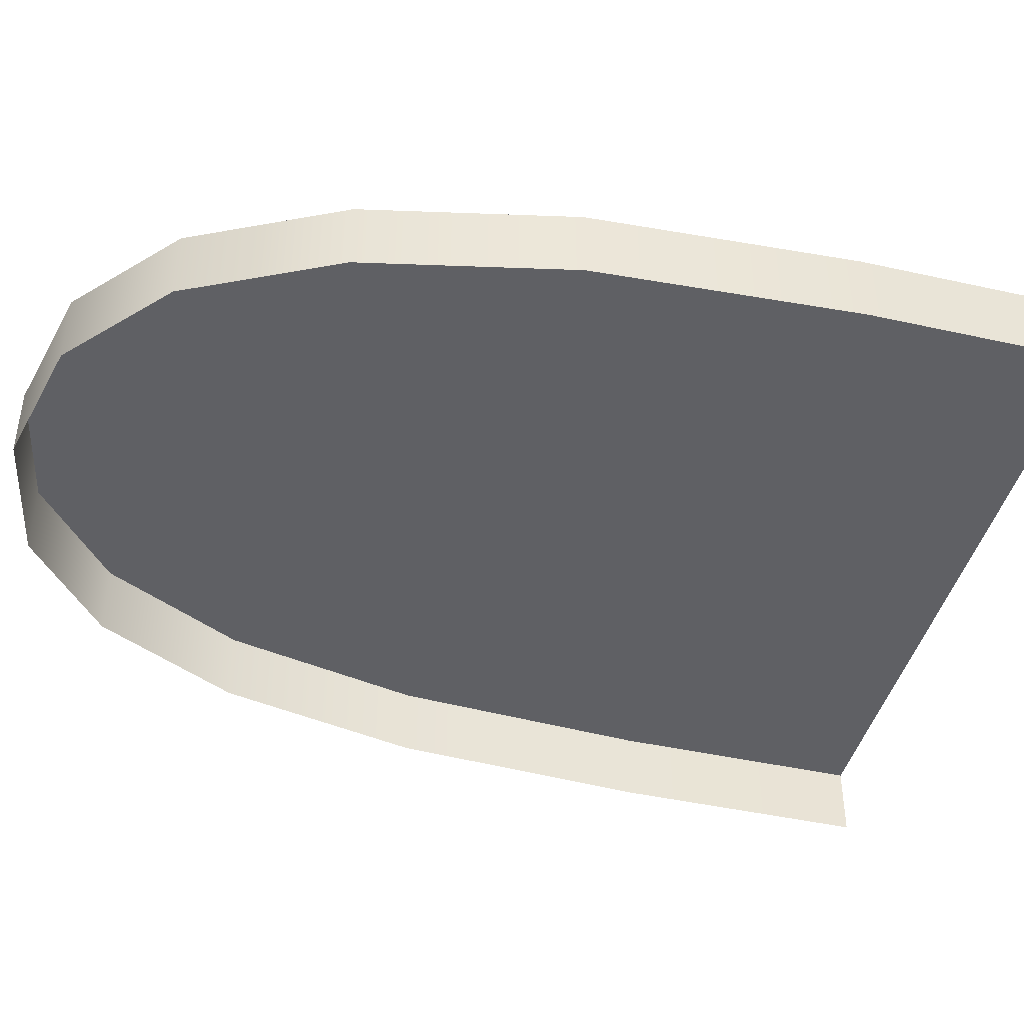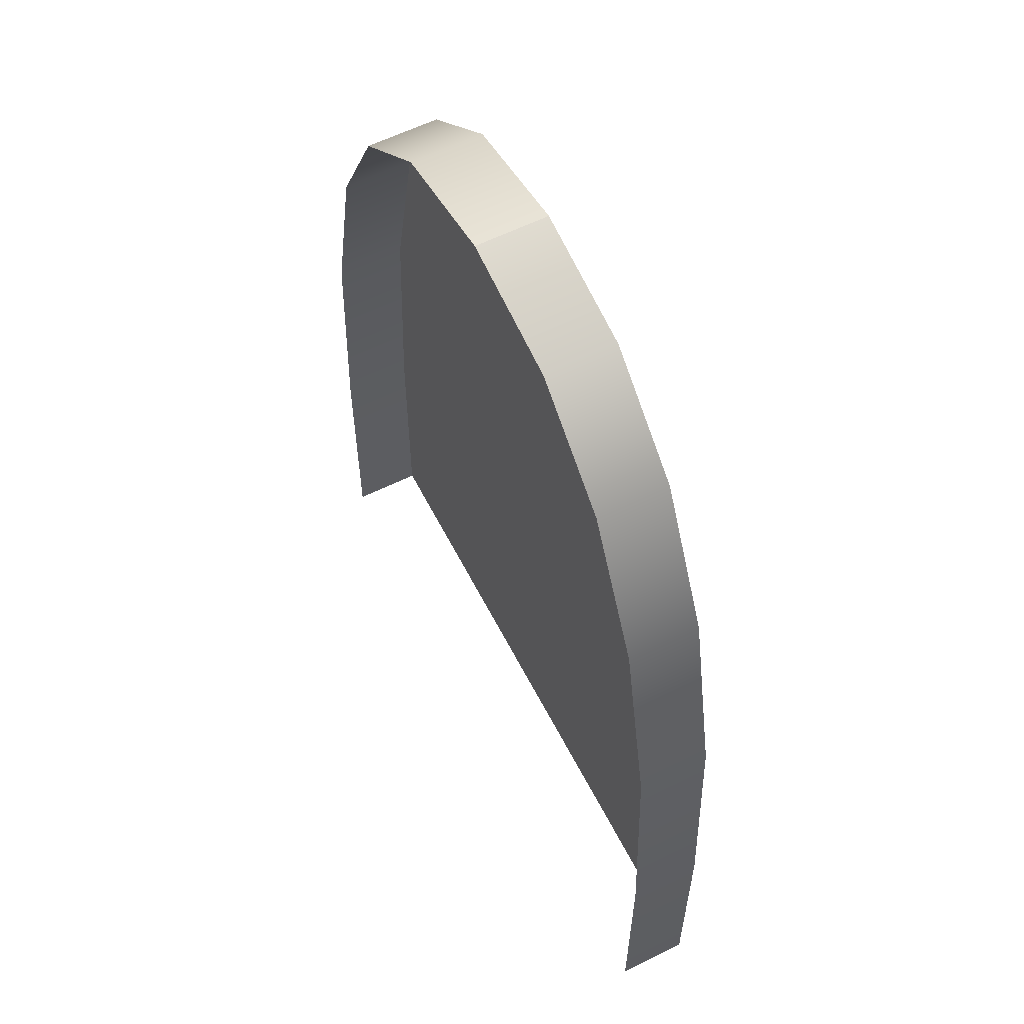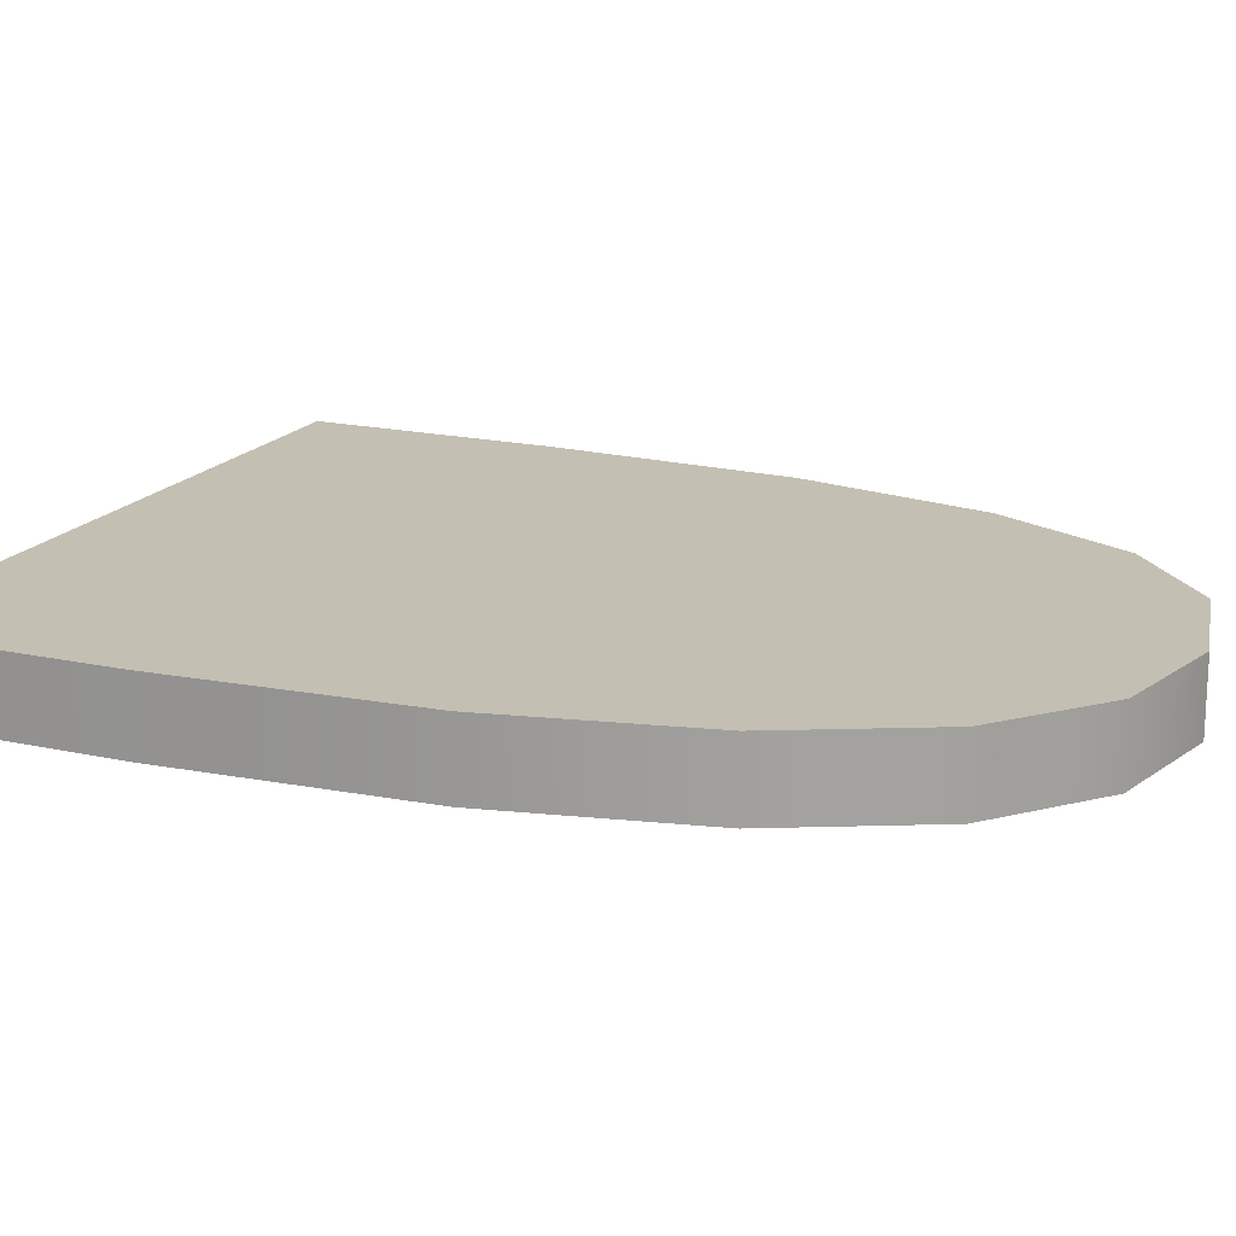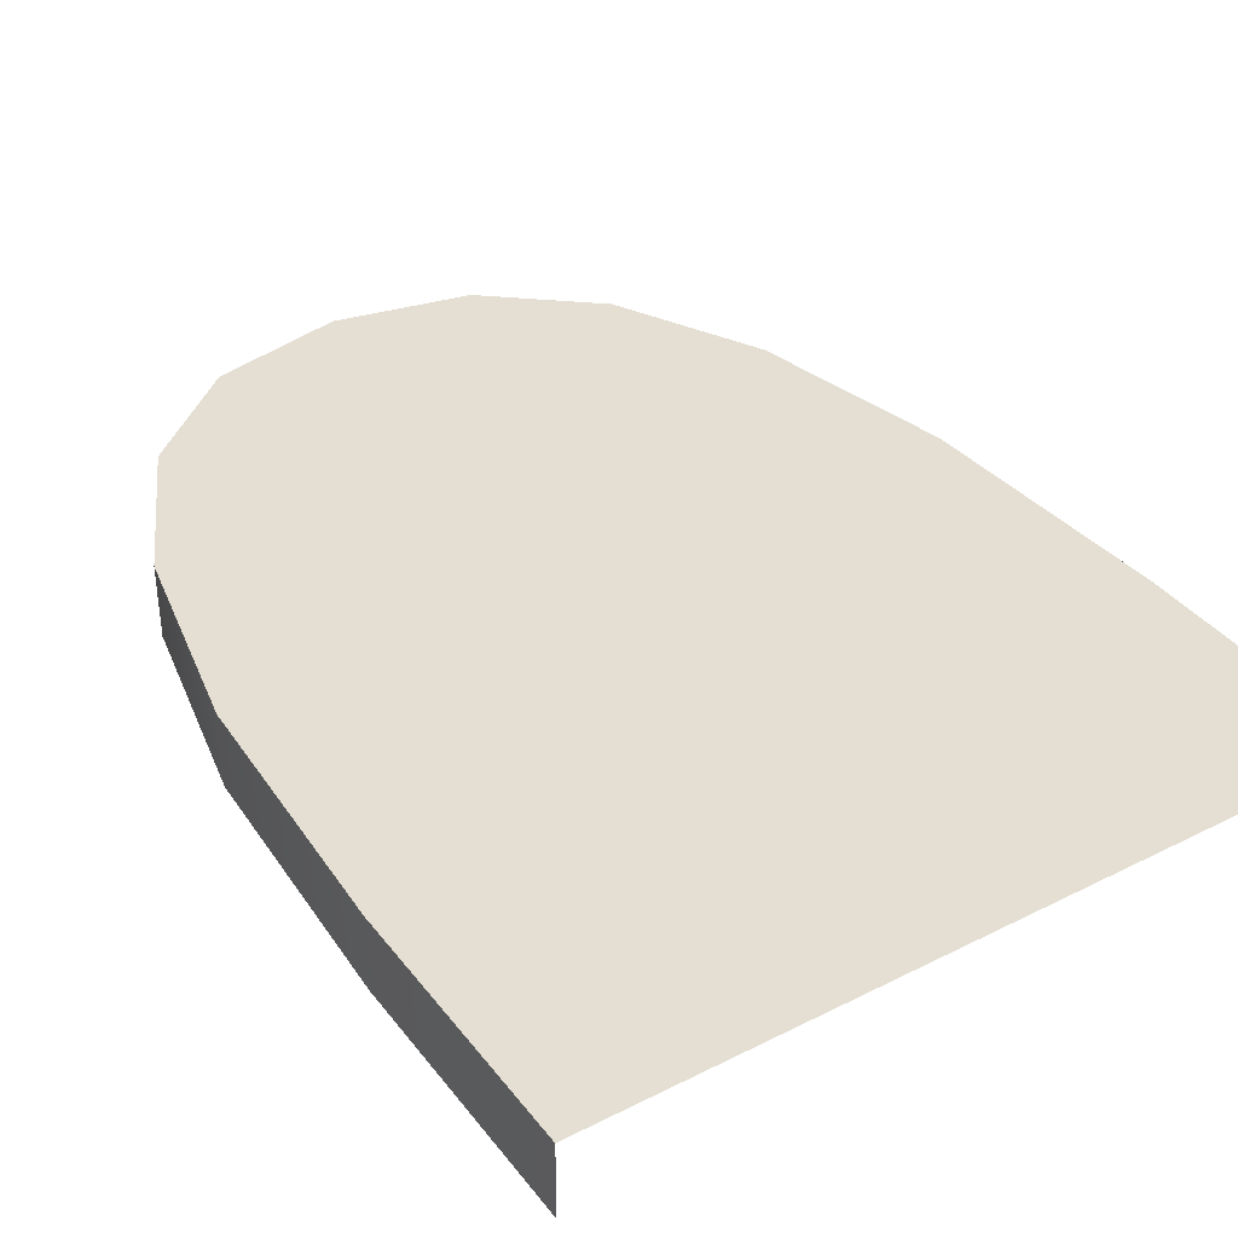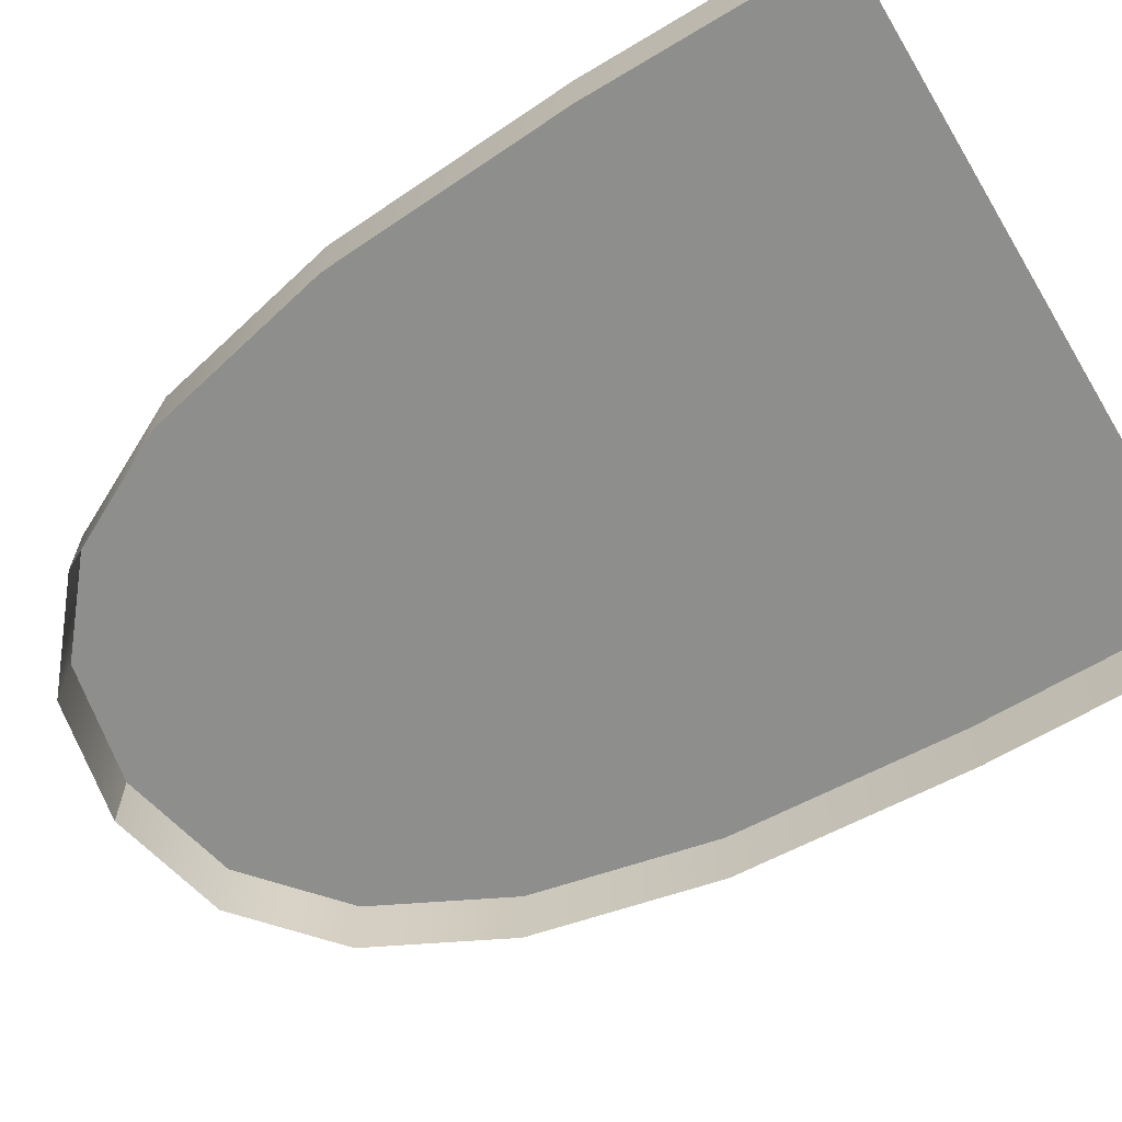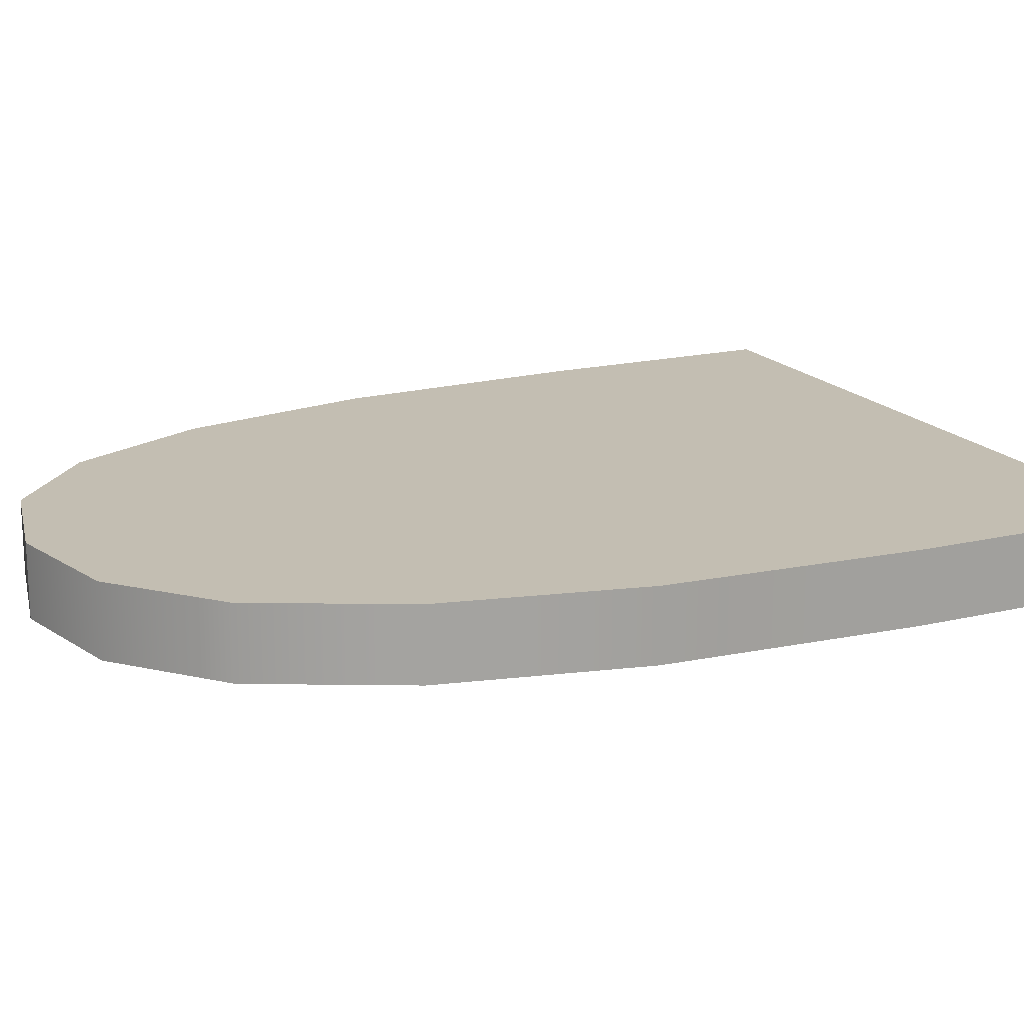
<metadata>
{"format":"obj","ext":"obj","renderer":"f3d","projection":"perspective","resolution":1024,"background":"white","views":[{"elev":-43.6,"azim":75.2,"up":"+Y"},{"elev":59.6,"azim":63.0,"up":"+Z"},{"elev":17.7,"azim":-66.3,"up":"+Y"},{"elev":37.2,"azim":147.0,"up":"+Y"},{"elev":-64.9,"azim":121.1,"up":"+Y"},{"elev":17.4,"azim":64.5,"up":"+Y"}]}
</metadata>
<code>
v  -1.503 0 -30.96
v  -1.503 -0.3 -30.96
v  -1.503 -0.3 -32
v  -1.503 0 -32
v  -0.0017 0 -32
v  -0.0017 0 -28
v  -1.443 0 -29.89
v  -1.263 0 -29.06
v  -0.9628 0 -28.47
v  -0.5423 0 -28.11
v  -1.443 -0.3 -29.89
v  -1.263 -0.3 -29.06
v  -0.9628 -0.3 -28.47
v  -0.5423 -0.3 -28.11
v  -0.0017 -0.3 -28
v  1.5 0 -30.96
v  1.5 -0.3 -32
v  1.5 -0.3 -30.96
v  1.5 0 -32
v  1.44 0 -29.89
v  1.26 0 -29.06
v  0.9594 0 -28.47
v  0.5389 0 -28.11
v  1.44 -0.3 -29.89
v  1.26 -0.3 -29.06
v  0.9594 -0.3 -28.47
v  0.5389 -0.3 -28.11
g Object005
f 3 2 1
f 1 4 3
f 6 5 4
f 6 4 1
f 6 1 7
f 6 7 8
f 6 8 9
f 6 9 10
f 1 2 11
f 11 7 1
f 7 11 12
f 12 8 7
f 8 12 13
f 13 9 8
f 9 13 14
f 14 10 9
f 10 14 15
f 15 6 10
f 18 17 16
f 19 16 17
f 5 6 19
f 19 6 16
f 16 6 20
f 20 6 21
f 21 6 22
f 22 6 23
f 18 16 24
f 20 24 16
f 24 20 25
f 21 25 20
f 25 21 26
f 22 26 21
f 26 22 27
f 23 27 22
f 27 23 15
f 6 15 23

</code>
